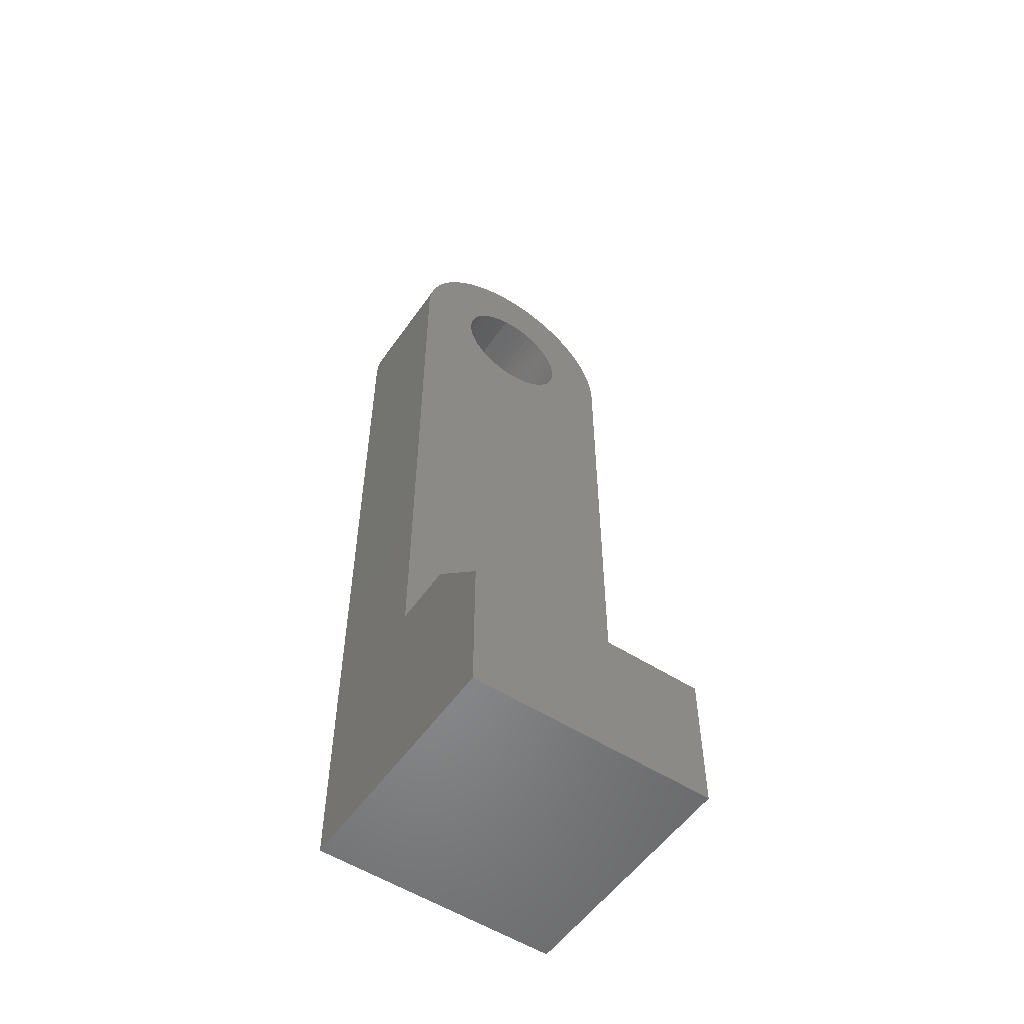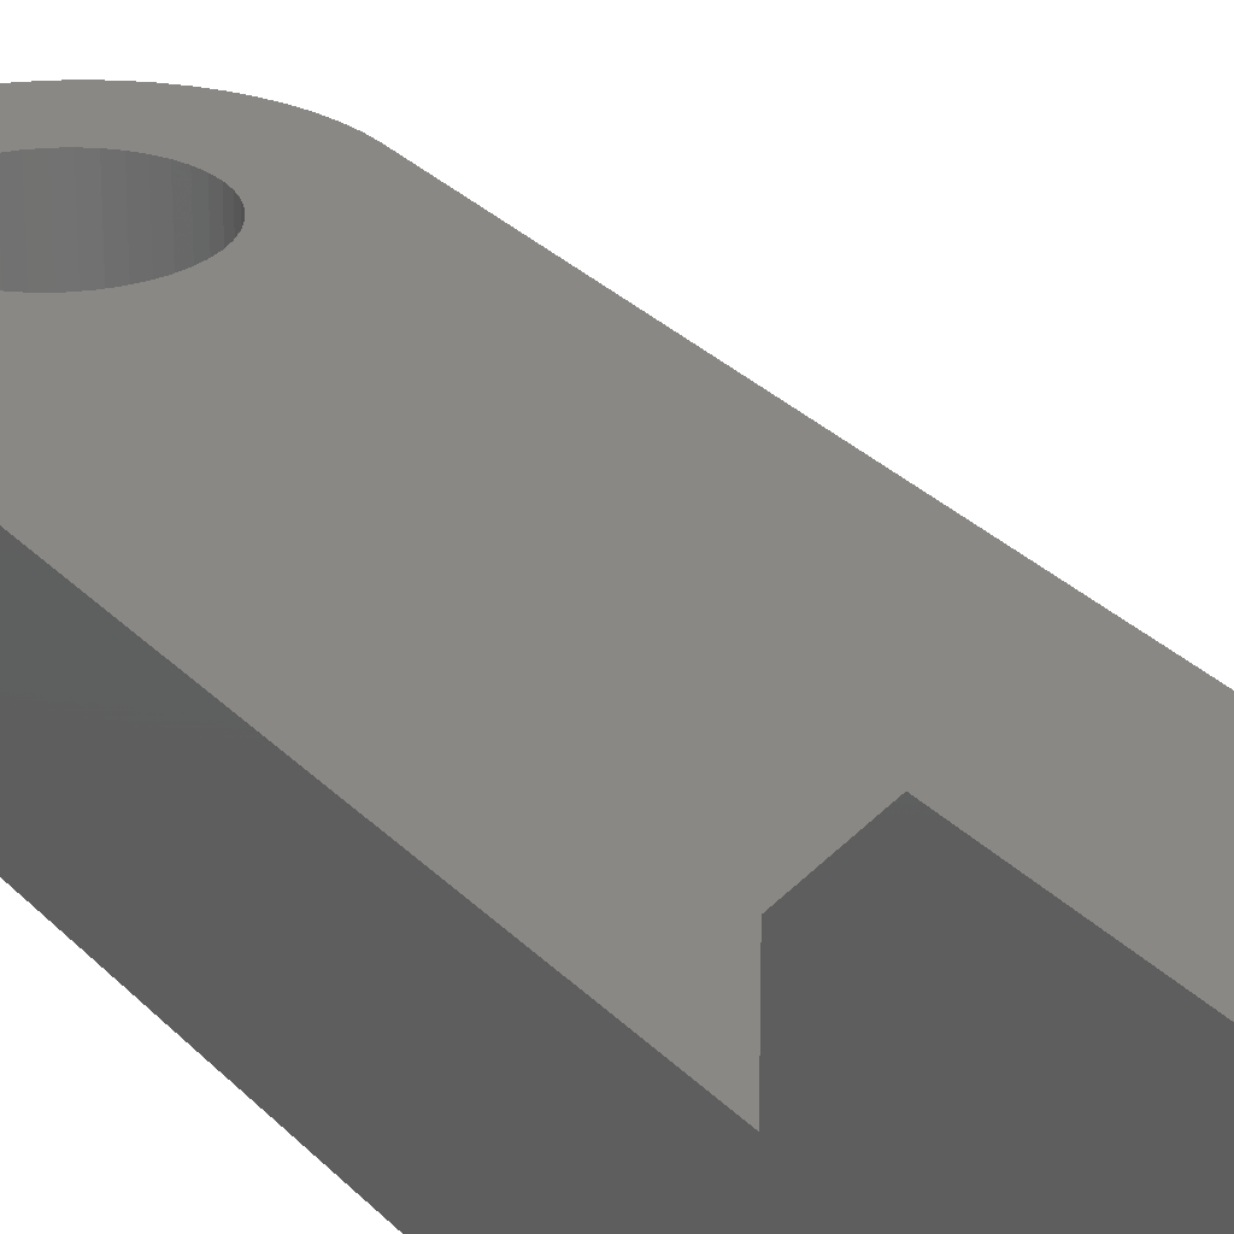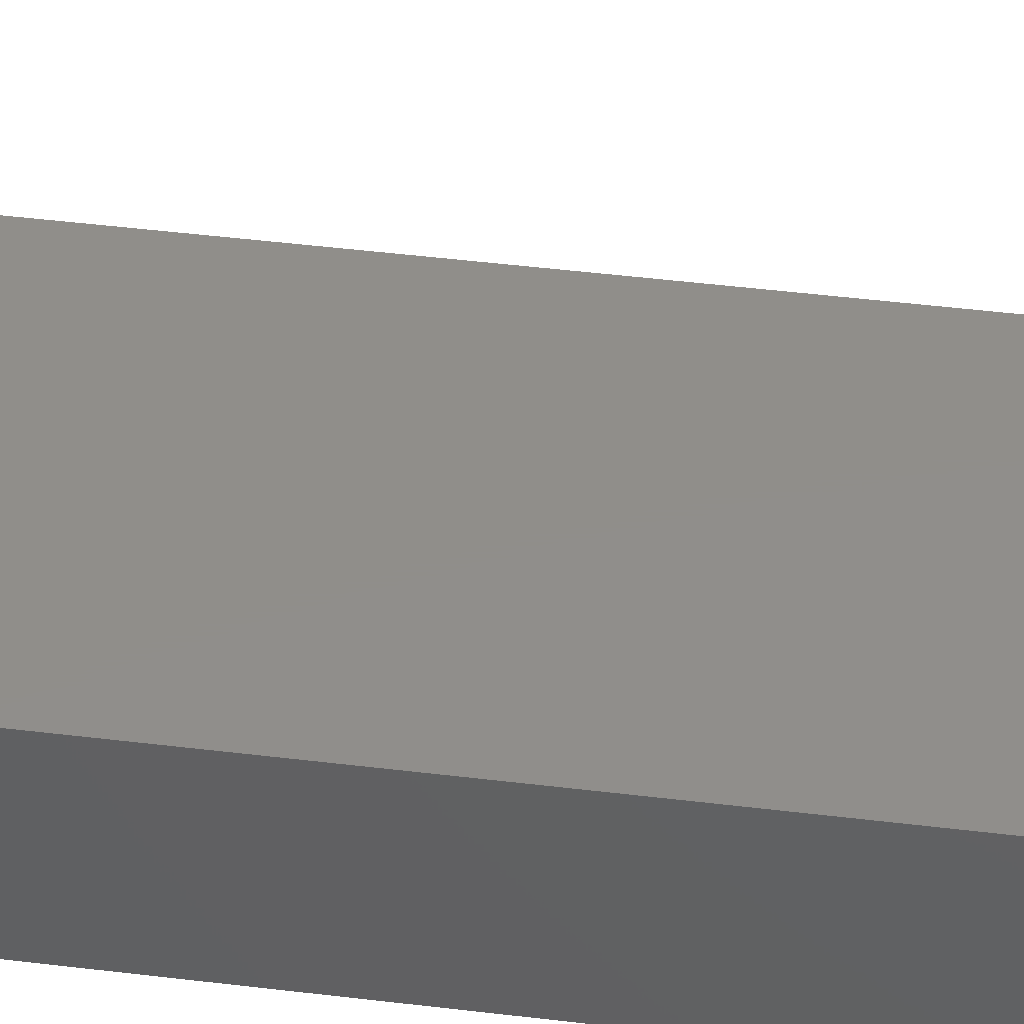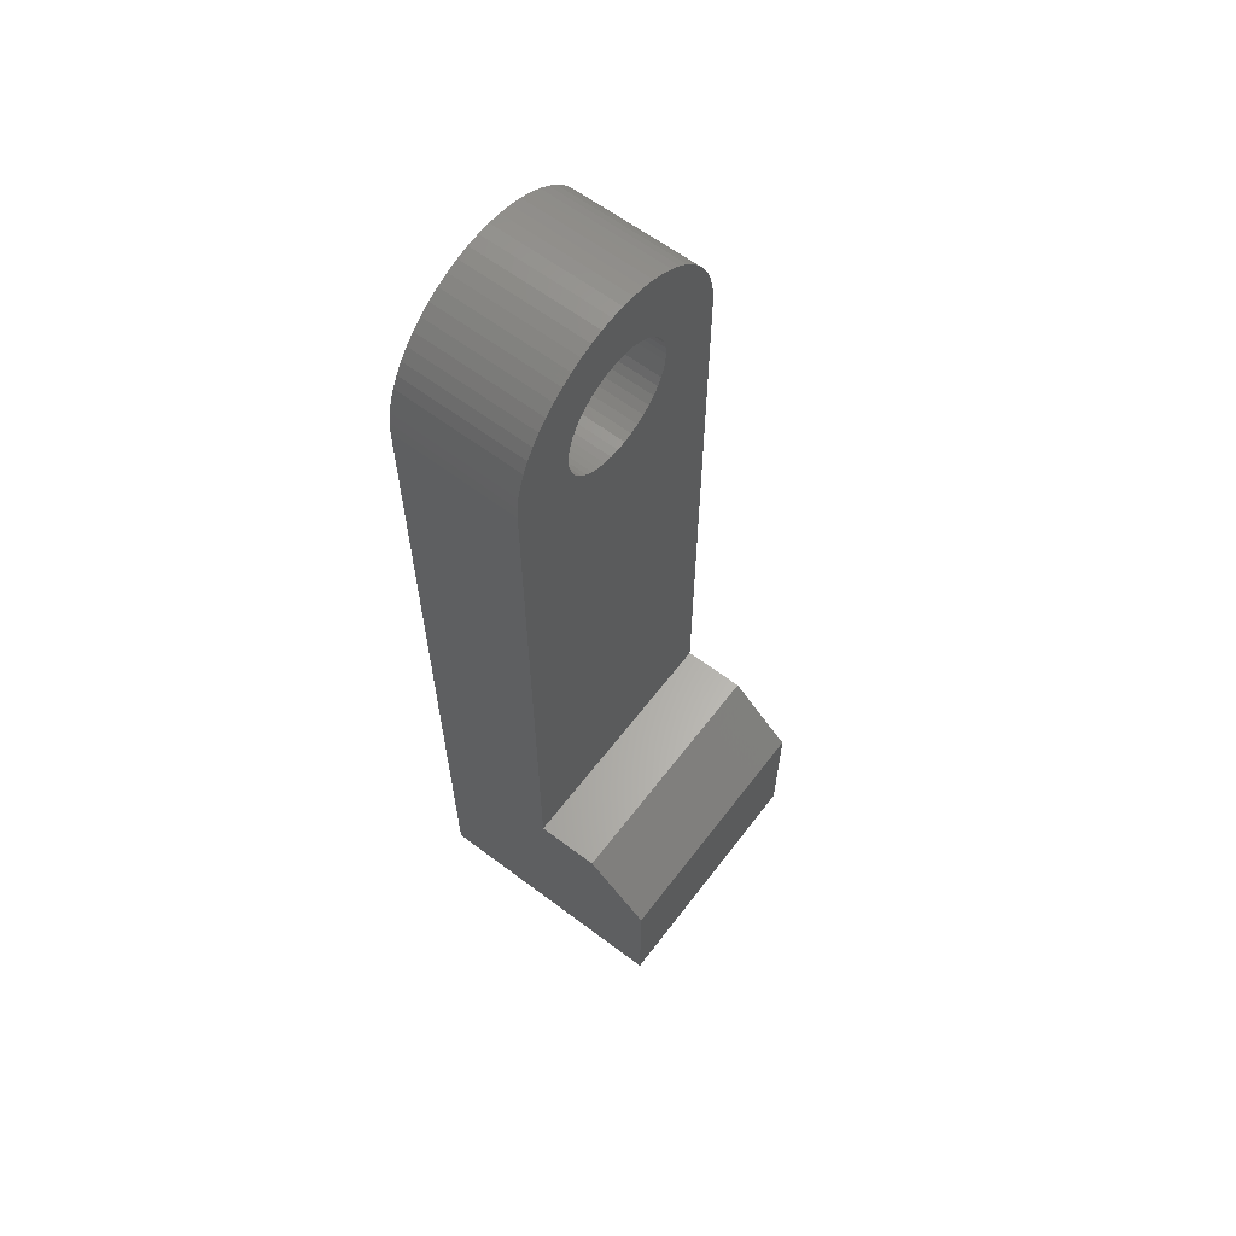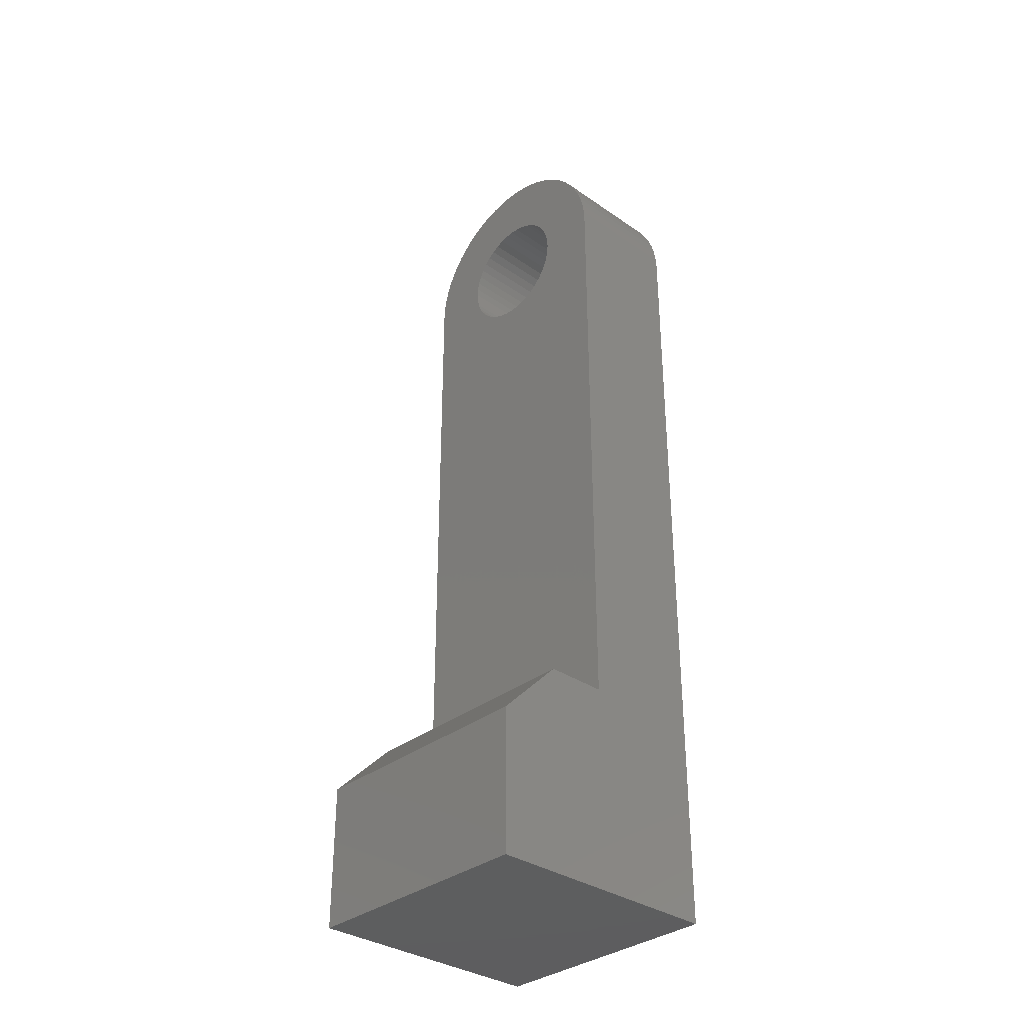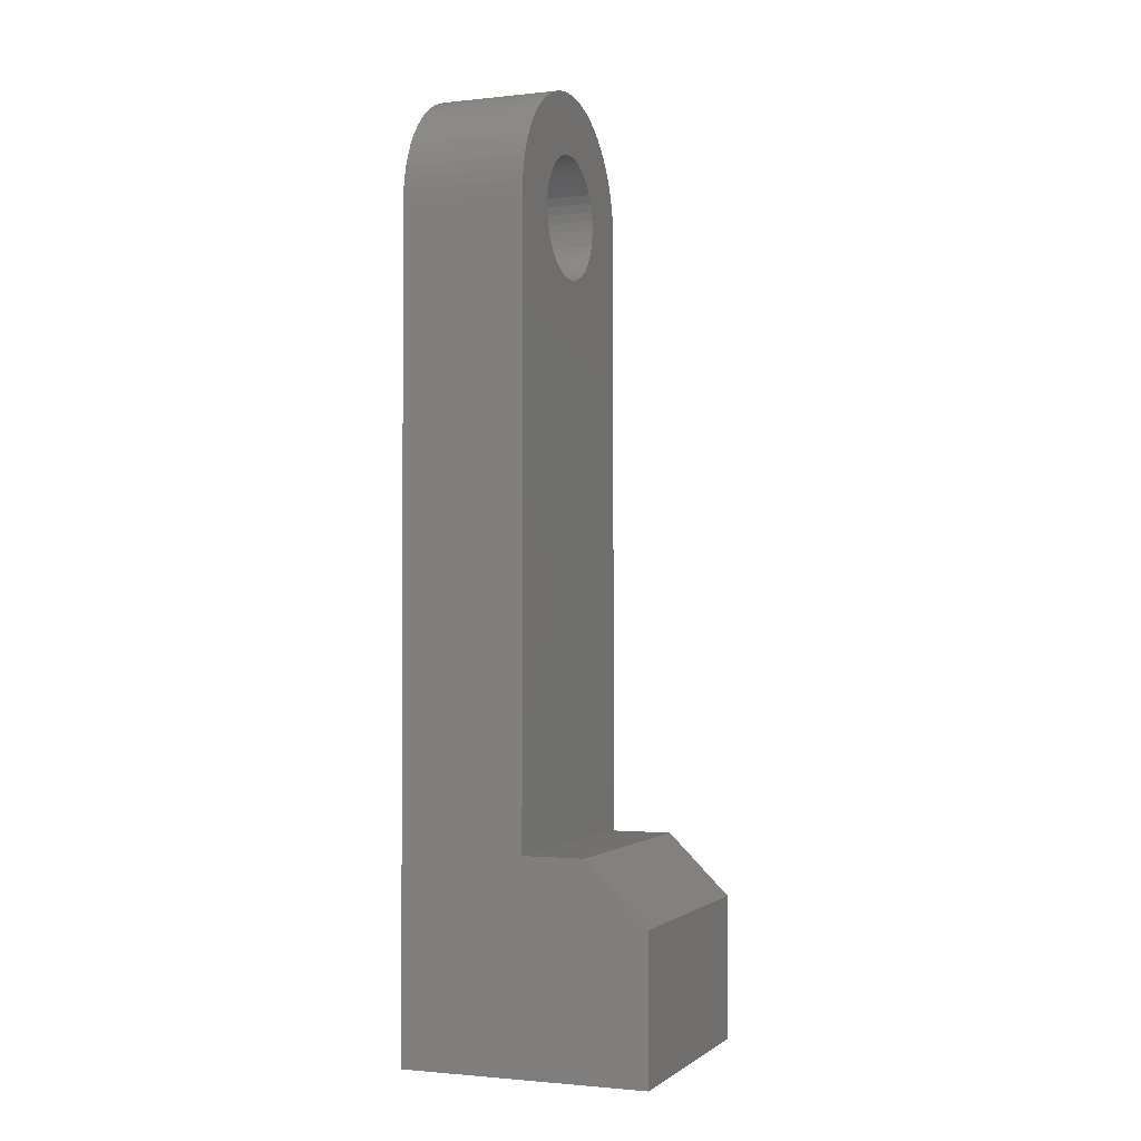
<metadata>
{"format":"stl","ext":"stl","renderer":"f3d","projection":"perspective","resolution":1024,"background":"white","views":[{"elev":-54.3,"azim":145.7,"up":"+Z"},{"elev":26.1,"azim":148.3,"up":"+Y"},{"elev":46.1,"azim":-82.0,"up":"+Y"},{"elev":62.5,"azim":127.3,"up":"+Z"},{"elev":-33.6,"azim":-133.2,"up":"+Z"},{"elev":-1.7,"azim":111.3,"up":"+Z"}]}
</metadata>
<code>
# stl→obj: 162 verts, 324 faces
v -160 30 3200
v -160 30 3235
v -100 30 3200
v -100 30 3235
v -100 15 3250
v -160 15 3250
v -100 3.331e-14 3250
v -100 -30 3200
v -100 -30 3400
v -100 6.439e-14 3400
v -160 1.998e-14 3250
v -160 -30 3200
v -160 -30 3400
v -160 5.107e-14 3400
v -130 -30 3385
v -132.1 -30 3385
v -134.2 -30 3386
v -117.4 -30 3392
v -118.7 -30 3390
v -120.2 -30 3389
v -100.2 -30 3403
v -100.6 -30 3406
v -101.4 -30 3409
v -102.4 -30 3412
v -103.8 -30 3415
v -115.2 -30 3398
v -115.6 -30 3396
v -105.4 -30 3417
v -115 -30 3400
v -107.2 -30 3420
v -109.3 -30 3422
v -115.2 -30 3402
v -111.6 -30 3424
v -115.6 -30 3404
v -114.1 -30 3425
v -116.4 -30 3406
v -117.4 -30 3408
v -116.8 -30 3427
v -118.7 -30 3410
v -119.6 -30 3428
v -120.2 -30 3411
v -121.9 -30 3413
v -122.5 -30 3429
v -123.8 -30 3414
v -125.5 -30 3430
v -125.8 -30 3414
v -127.9 -30 3415
v -128.5 -30 3430
v -130 -30 3415
v -131.5 -30 3430
v -132.1 -30 3415
v -134.5 -30 3430
v -134.2 -30 3414
v -136.2 -30 3414
v -137.5 -30 3429
v -138.1 -30 3413
v -140.4 -30 3428
v -139.8 -30 3411
v -141.3 -30 3410
v -143.2 -30 3427
v -142.6 -30 3408
v -145.9 -30 3425
v -143.6 -30 3406
v -144.4 -30 3404
v -148.4 -30 3424
v -144.8 -30 3402
v -150.7 -30 3422
v -145 -30 3400
v -152.8 -30 3420
v -154.6 -30 3417
v -144.8 -30 3398
v -156.2 -30 3415
v -157.6 -30 3412
v -158.6 -30 3409
v -159.4 -30 3406
v -159.8 -30 3403
v -142.6 -30 3392
v -143.6 -30 3394
v -144.4 -30 3396
v -116.4 -30 3394
v -121.9 -30 3387
v -123.8 -30 3386
v -125.8 -30 3386
v -127.9 -30 3385
v -136.2 -30 3386
v -138.1 -30 3387
v -139.8 -30 3389
v -141.3 -30 3390
v -100.2 6.503e-14 3403
v -100.6 6.56e-14 3406
v -101.4 6.608e-14 3409
v -102.4 6.648e-14 3412
v -103.8 6.679e-14 3415
v -105.4 6.7e-14 3417
v -107.2 6.712e-14 3420
v -109.3 6.715e-14 3422
v -111.6 6.708e-14 3424
v -114.1 6.691e-14 3425
v -116.8 6.665e-14 3427
v -119.6 6.629e-14 3428
v -122.5 6.585e-14 3429
v -125.5 6.532e-14 3430
v -128.5 6.472e-14 3430
v -131.5 6.405e-14 3430
v -134.5 6.331e-14 3430
v -137.5 6.251e-14 3429
v -140.4 6.166e-14 3428
v -143.2 6.078e-14 3427
v -145.9 5.986e-14 3425
v -148.4 5.892e-14 3424
v -150.7 5.797e-14 3422
v -152.8 5.702e-14 3420
v -154.6 5.607e-14 3417
v -156.2 5.514e-14 3415
v -157.6 5.424e-14 3412
v -158.6 5.337e-14 3409
v -159.4 5.255e-14 3406
v -159.8 5.178e-14 3403
v -132.1 5.396e-14 3385
v -130 5.329e-14 3385
v -127.9 5.491e-14 3385
v -125.8 5.547e-14 3386
v -123.8 5.609e-14 3386
v -121.9 5.673e-14 3387
v -120.2 5.74e-14 3389
v -118.7 5.807e-14 3390
v -117.4 5.873e-14 3392
v -116.4 5.938e-14 3394
v -115.6 5.999e-14 3396
v -115.2 6.055e-14 3398
v -115 6.106e-14 3400
v -115.2 6.15e-14 3402
v -115.6 6.187e-14 3404
v -116.4 6.214e-14 3406
v -117.4 6.233e-14 3408
v -118.7 6.243e-14 3410
v -120.2 6.243e-14 3411
v -121.9 6.233e-14 3413
v -123.8 6.214e-14 3414
v -125.8 6.187e-14 3414
v -127.9 6.15e-14 3415
v -130 6.106e-14 3415
v -132.1 6.055e-14 3415
v -134.2 5.999e-14 3414
v -136.2 5.938e-14 3414
v -138.1 5.873e-14 3413
v -139.8 5.807e-14 3411
v -141.3 5.74e-14 3410
v -142.6 5.673e-14 3408
v -143.6 5.609e-14 3406
v -144.4 5.547e-14 3404
v -144.8 5.491e-14 3402
v -145 5.44e-14 3400
v -144.8 5.396e-14 3398
v -144.4 5.36e-14 3396
v -143.6 5.332e-14 3394
v -142.6 5.313e-14 3392
v -141.3 5.303e-14 3390
v -139.8 5.303e-14 3389
v -138.1 5.313e-14 3387
v -136.2 5.332e-14 3386
v -134.2 5.36e-14 3386
f 1 2 3
f 3 2 4
f 5 4 6
f 6 4 2
f 4 5 3
f 3 5 7
f 3 7 8
f 8 7 9
f 9 7 10
f 5 6 7
f 7 6 11
f 1 3 12
f 12 3 8
f 2 1 6
f 6 1 11
f 11 1 12
f 11 12 13
f 13 14 11
f 8 15 12
f 12 15 16
f 12 16 17
f 9 18 8
f 8 18 19
f 8 19 20
f 21 22 9
f 9 22 23
f 9 23 24
f 24 25 9
f 9 25 26
f 9 26 27
f 25 28 26
f 26 28 29
f 29 28 30
f 29 30 31
f 29 31 32
f 32 31 33
f 32 33 34
f 34 33 35
f 34 35 36
f 36 35 37
f 37 35 38
f 37 38 39
f 39 38 40
f 39 40 41
f 41 40 42
f 42 40 43
f 42 43 44
f 44 43 45
f 44 45 46
f 46 45 47
f 47 45 48
f 47 48 49
f 49 48 50
f 49 50 51
f 51 50 52
f 51 52 53
f 53 52 54
f 54 52 55
f 54 55 56
f 56 55 57
f 56 57 58
f 58 57 59
f 59 57 60
f 59 60 61
f 61 60 62
f 61 62 63
f 63 62 64
f 64 62 65
f 64 65 66
f 66 65 67
f 66 67 68
f 68 67 69
f 68 69 70
f 68 70 71
f 71 70 72
f 71 72 13
f 13 72 73
f 13 73 74
f 74 75 13
f 13 75 76
f 12 77 13
f 13 77 78
f 13 78 79
f 27 80 9
f 9 80 18
f 20 81 8
f 8 81 82
f 8 82 83
f 83 84 8
f 8 84 15
f 17 85 12
f 12 85 86
f 12 86 87
f 87 88 12
f 12 88 77
f 79 71 13
f 9 10 21
f 21 10 89
f 21 89 22
f 22 89 90
f 22 90 23
f 23 90 91
f 23 91 24
f 24 91 92
f 24 92 25
f 25 92 93
f 25 93 28
f 28 93 94
f 28 94 30
f 30 94 95
f 30 95 31
f 31 95 96
f 31 96 33
f 33 96 97
f 33 97 35
f 35 97 98
f 35 98 38
f 38 98 99
f 38 99 40
f 40 99 100
f 40 100 43
f 43 100 101
f 43 101 45
f 45 101 102
f 45 102 48
f 48 102 103
f 48 103 50
f 50 103 104
f 50 104 52
f 52 104 105
f 52 105 55
f 55 105 106
f 55 106 57
f 57 106 107
f 57 107 60
f 60 107 108
f 60 108 62
f 62 108 109
f 62 109 65
f 65 109 110
f 65 110 67
f 67 110 111
f 67 111 69
f 69 111 112
f 69 112 70
f 70 112 113
f 70 113 72
f 72 113 114
f 72 114 73
f 73 114 115
f 73 115 74
f 74 115 116
f 74 116 75
f 75 116 117
f 75 117 76
f 76 117 118
f 76 118 13
f 13 118 14
f 119 16 120
f 120 16 15
f 120 15 121
f 121 15 84
f 121 84 122
f 122 84 83
f 122 83 123
f 123 83 82
f 123 82 124
f 124 82 81
f 124 81 125
f 125 81 20
f 125 20 126
f 126 20 19
f 126 19 127
f 127 19 18
f 127 18 128
f 128 18 80
f 128 80 129
f 129 80 27
f 129 27 130
f 130 27 26
f 130 26 131
f 131 26 29
f 131 29 132
f 132 29 32
f 132 32 133
f 133 32 34
f 133 34 134
f 134 34 36
f 134 36 135
f 135 36 37
f 135 37 136
f 136 37 39
f 136 39 137
f 137 39 41
f 137 41 138
f 138 41 42
f 138 42 139
f 139 42 44
f 139 44 140
f 140 44 46
f 140 46 141
f 141 46 47
f 141 47 142
f 142 47 49
f 142 49 143
f 143 49 51
f 143 51 144
f 144 51 53
f 144 53 145
f 145 53 54
f 145 54 146
f 146 54 56
f 146 56 147
f 147 56 58
f 147 58 148
f 148 58 59
f 148 59 149
f 149 59 61
f 149 61 150
f 150 61 63
f 150 63 151
f 151 63 64
f 151 64 152
f 152 64 66
f 152 66 153
f 153 66 68
f 153 68 154
f 154 68 71
f 154 71 155
f 155 71 79
f 155 79 156
f 156 79 78
f 156 78 157
f 157 78 77
f 157 77 158
f 158 77 88
f 158 88 159
f 159 88 87
f 159 87 160
f 160 87 86
f 160 86 161
f 161 86 85
f 161 85 162
f 162 85 17
f 162 17 119
f 119 17 16
f 11 120 7
f 7 120 121
f 7 121 122
f 14 157 11
f 11 157 158
f 11 158 159
f 118 117 14
f 14 117 116
f 14 116 115
f 14 115 154
f 154 115 114
f 154 114 153
f 153 114 113
f 153 113 112
f 153 112 152
f 152 112 111
f 152 111 151
f 151 111 110
f 151 110 150
f 150 110 109
f 150 109 149
f 149 109 108
f 149 108 148
f 148 108 147
f 147 108 107
f 147 107 146
f 146 107 106
f 146 106 145
f 145 106 105
f 145 105 144
f 144 105 143
f 143 105 104
f 143 104 142
f 142 104 103
f 142 103 141
f 141 103 102
f 141 102 140
f 140 102 139
f 139 102 101
f 139 101 138
f 138 101 100
f 138 100 137
f 137 100 99
f 137 99 136
f 136 99 135
f 135 99 98
f 135 98 134
f 134 98 97
f 134 97 133
f 133 97 96
f 133 96 132
f 132 96 95
f 132 95 131
f 131 95 94
f 131 94 93
f 131 93 130
f 130 93 92
f 130 92 10
f 10 92 91
f 10 91 90
f 90 89 10
f 7 127 10
f 10 127 128
f 10 128 129
f 122 123 7
f 7 123 124
f 7 124 125
f 125 126 7
f 7 126 127
f 129 130 10
f 154 155 14
f 14 155 156
f 14 156 157
f 159 160 11
f 11 160 161
f 11 161 162
f 162 119 11
f 11 119 120

</code>
